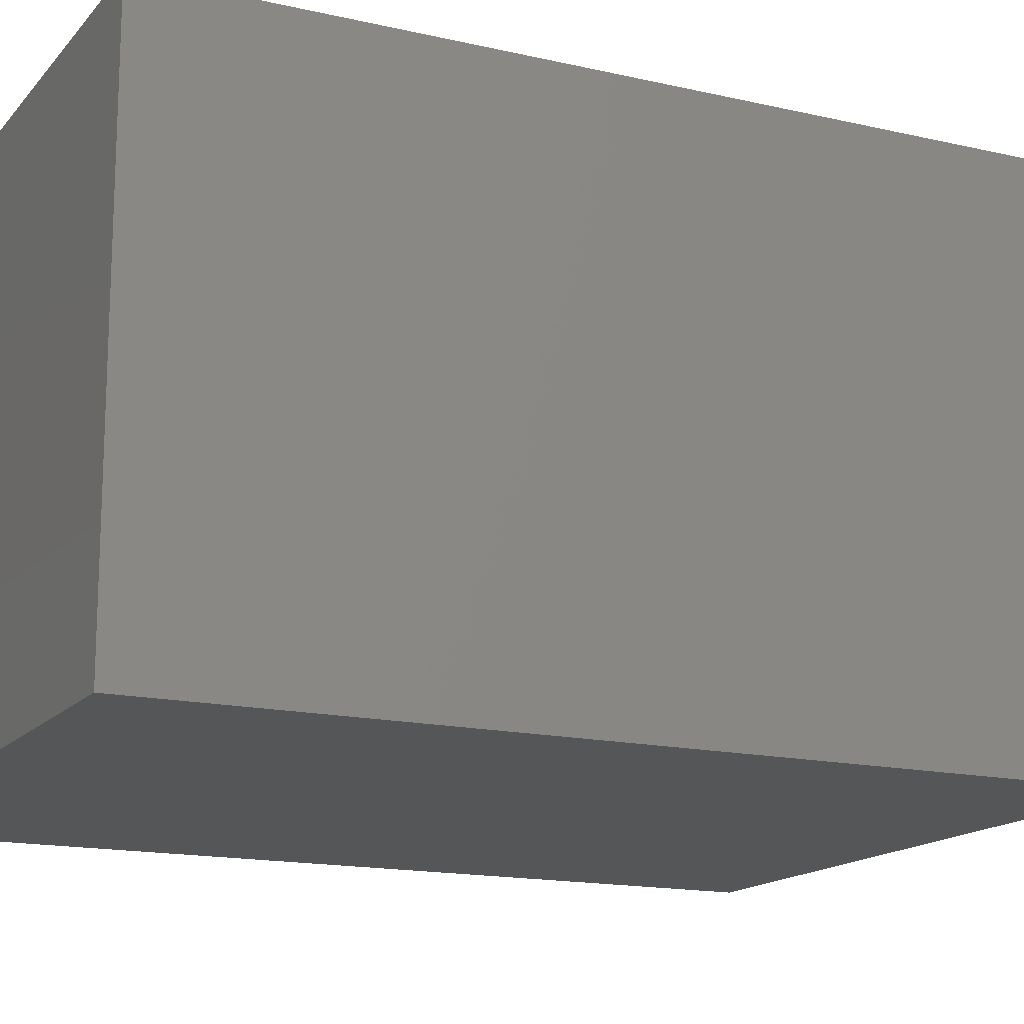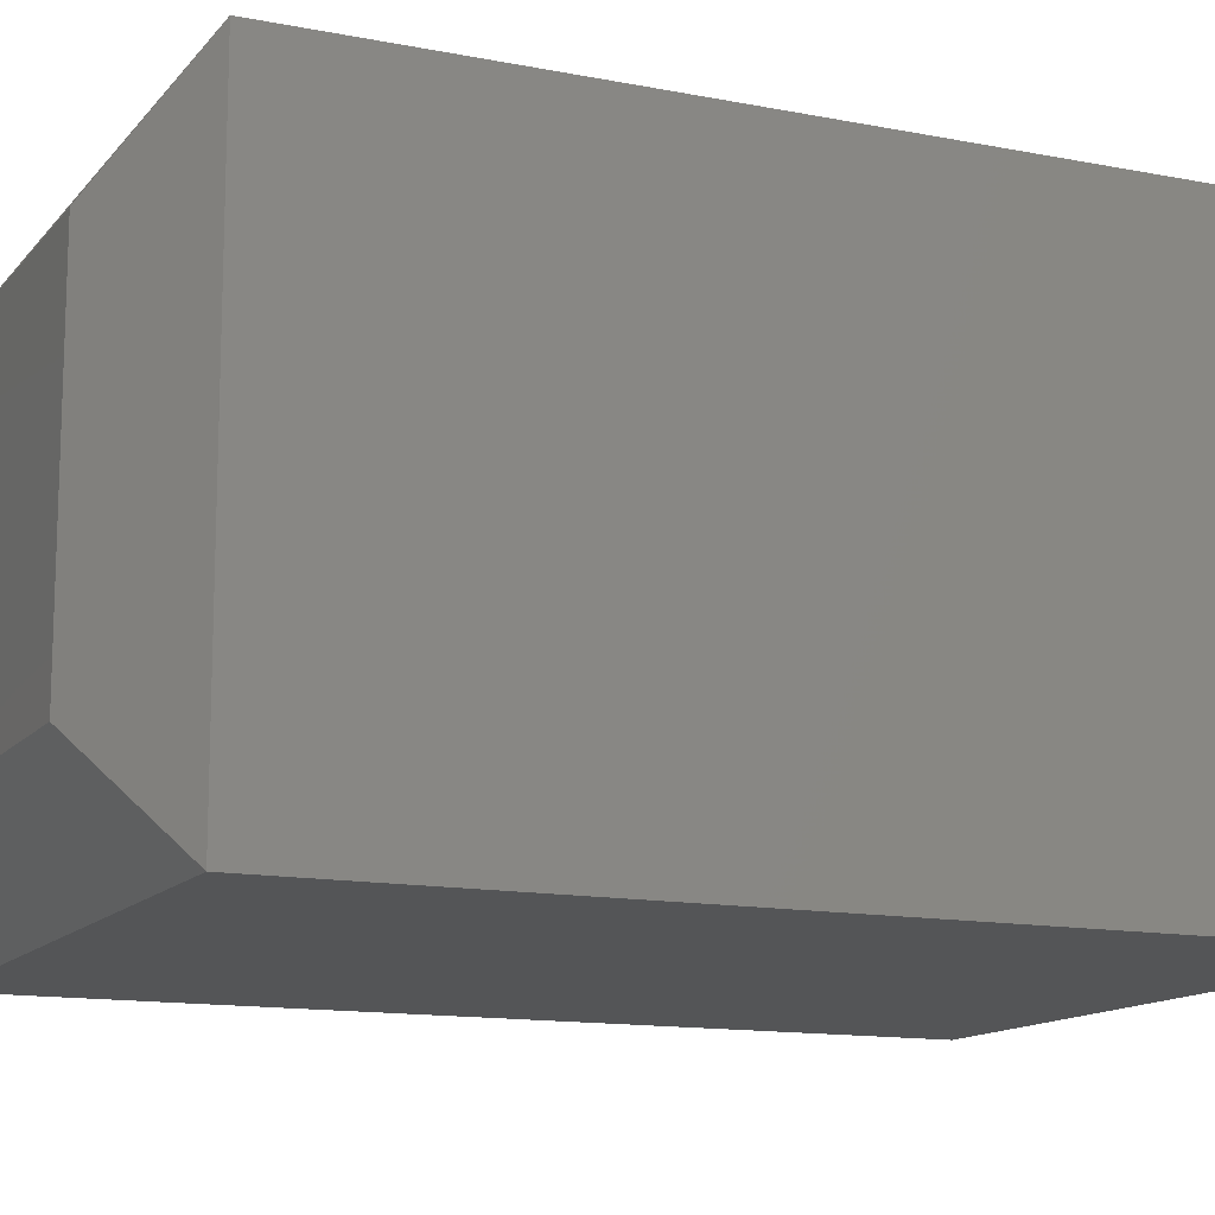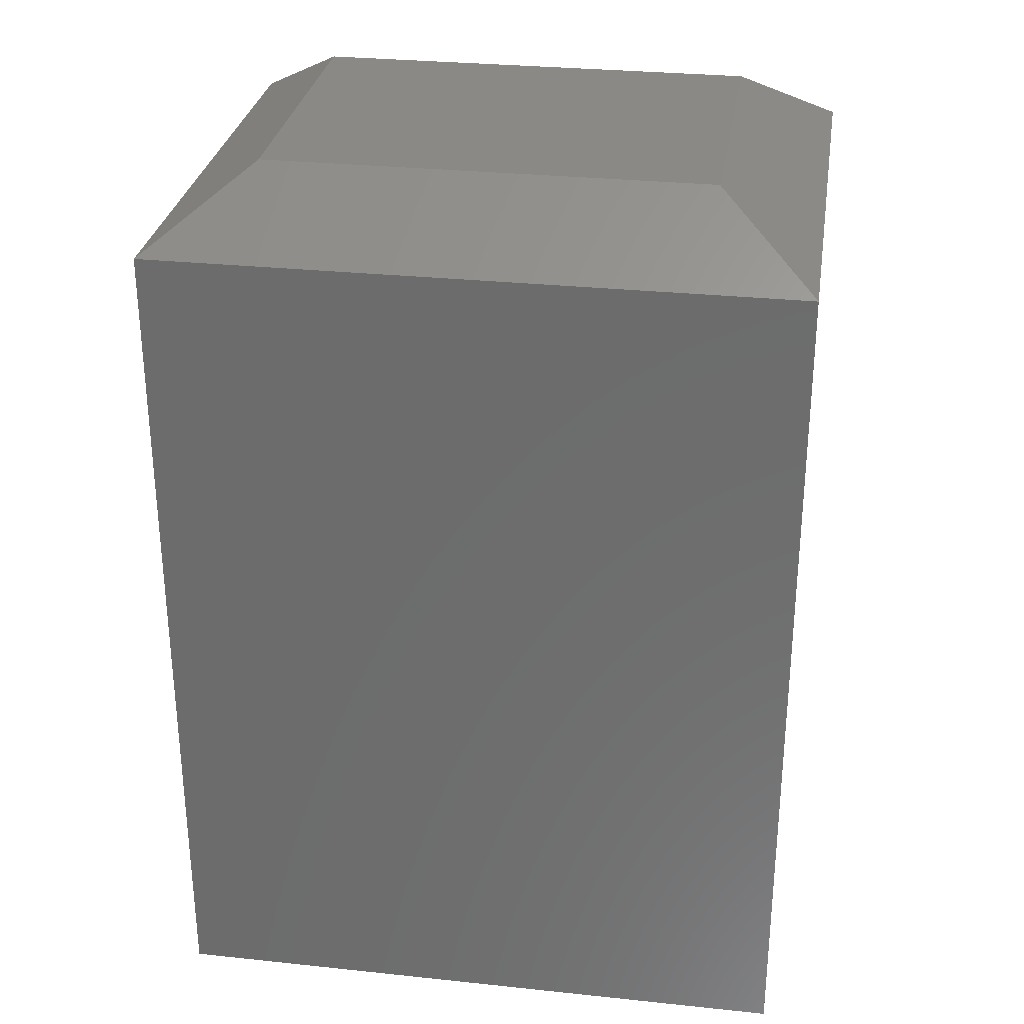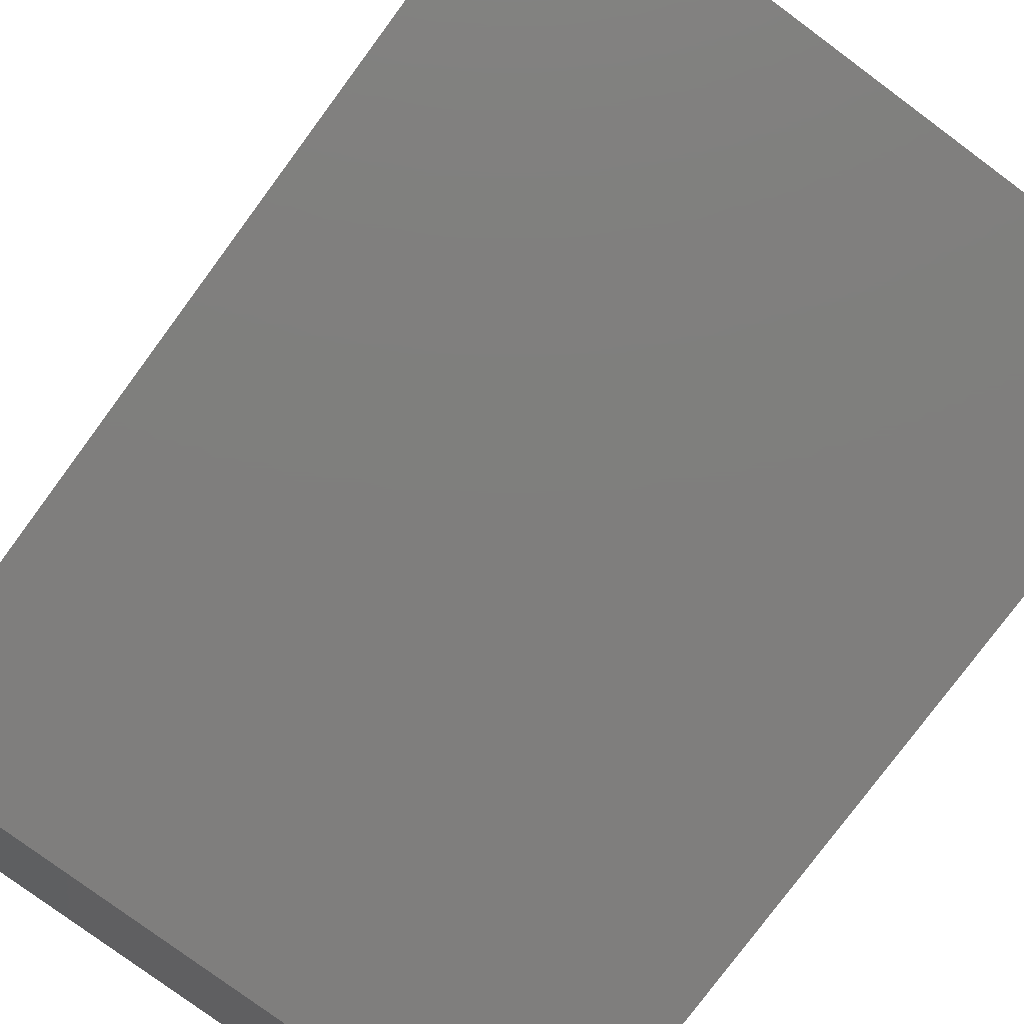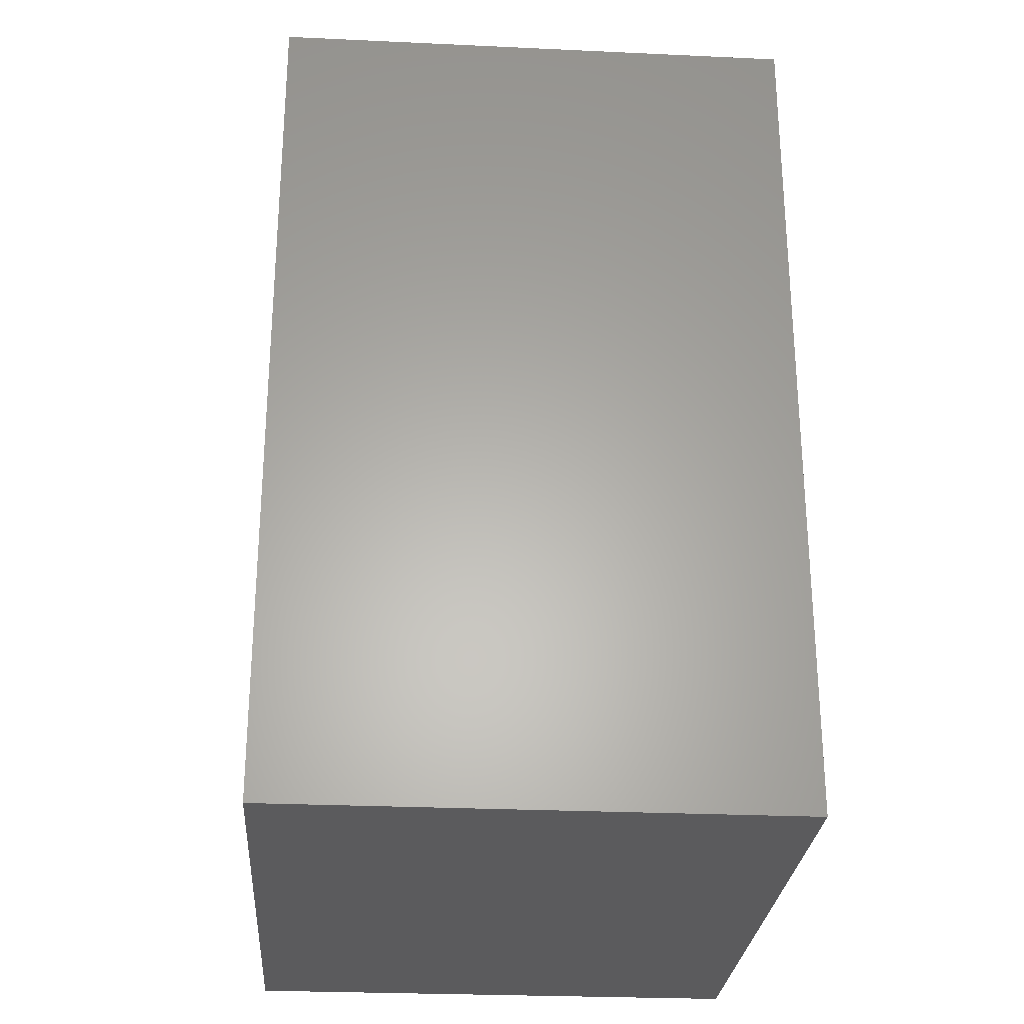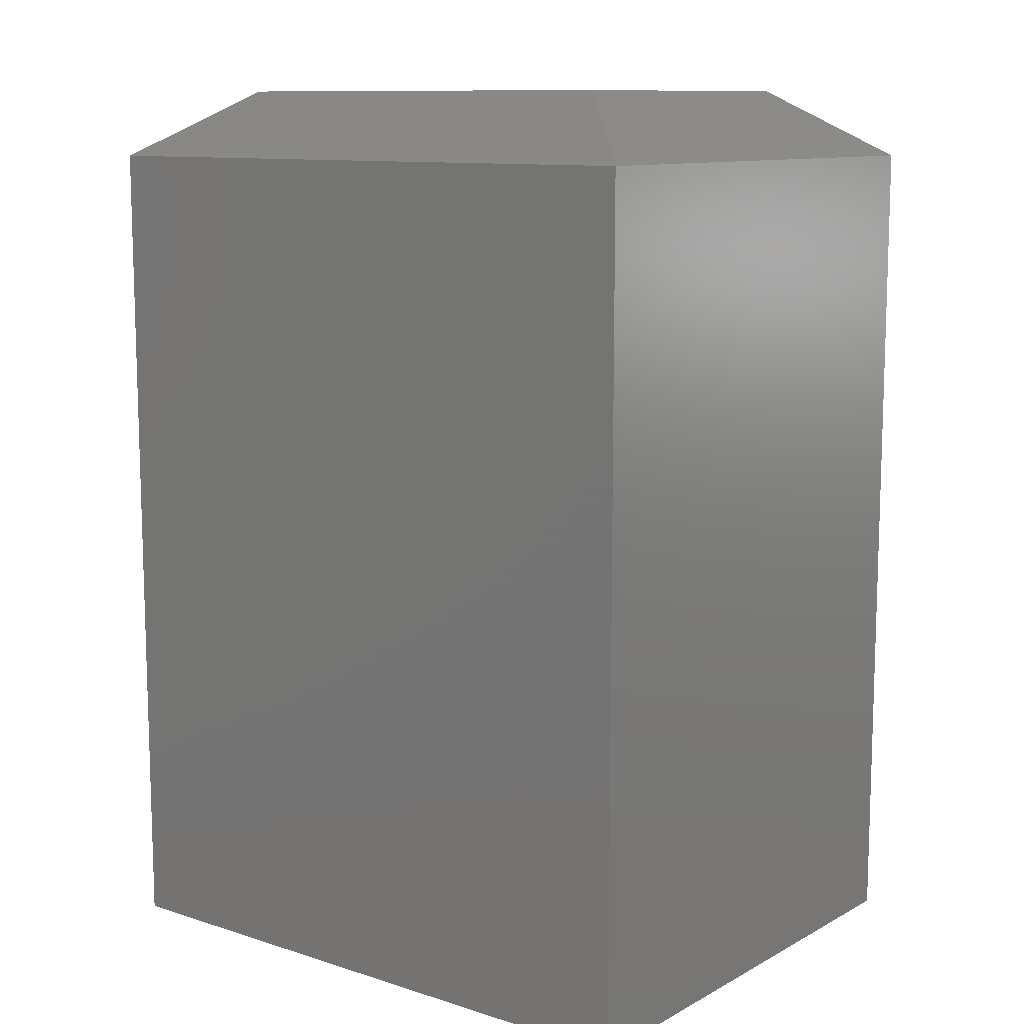
<metadata>
{"format":"stl","ext":"stl","renderer":"f3d","projection":"perspective","resolution":1024,"background":"white","views":[{"elev":-15.6,"azim":64.1,"up":"+Z"},{"elev":-13.2,"azim":-114.2,"up":"+Z"},{"elev":29.7,"azim":-171.2,"up":"+Y"},{"elev":-78.5,"azim":-36.5,"up":"+Z"},{"elev":-27.2,"azim":85.9,"up":"+Y"},{"elev":10.8,"azim":-142.1,"up":"+Y"}]}
</metadata>
<code>
# stl→obj: 12 verts, 20 faces
v -0.4062 -0.5781 0.6562
v 0.4025 -0.5781 0.6562
v -0.4062 0.5 0.6562
v 0.4025 0.5 0.6562
v -0.4062 -0.5781 0
v -0.4062 0.5 0
v 0.4025 -0.5781 0
v 0.4025 0.5 0
v 0.2775 0.5859 0.5312
v 0.2775 0.5859 0.125
v -0.2812 0.5859 0.5312
v -0.2812 0.5859 0.125
f 1 2 3
f 3 2 4
f 5 6 7
f 7 6 8
f 3 6 1
f 1 6 5
f 9 10 11
f 11 10 12
f 2 7 4
f 4 7 8
f 4 8 9
f 9 8 10
f 6 12 8
f 8 12 10
f 6 3 12
f 12 3 11
f 3 4 11
f 11 4 9
f 1 5 2
f 2 5 7

</code>
